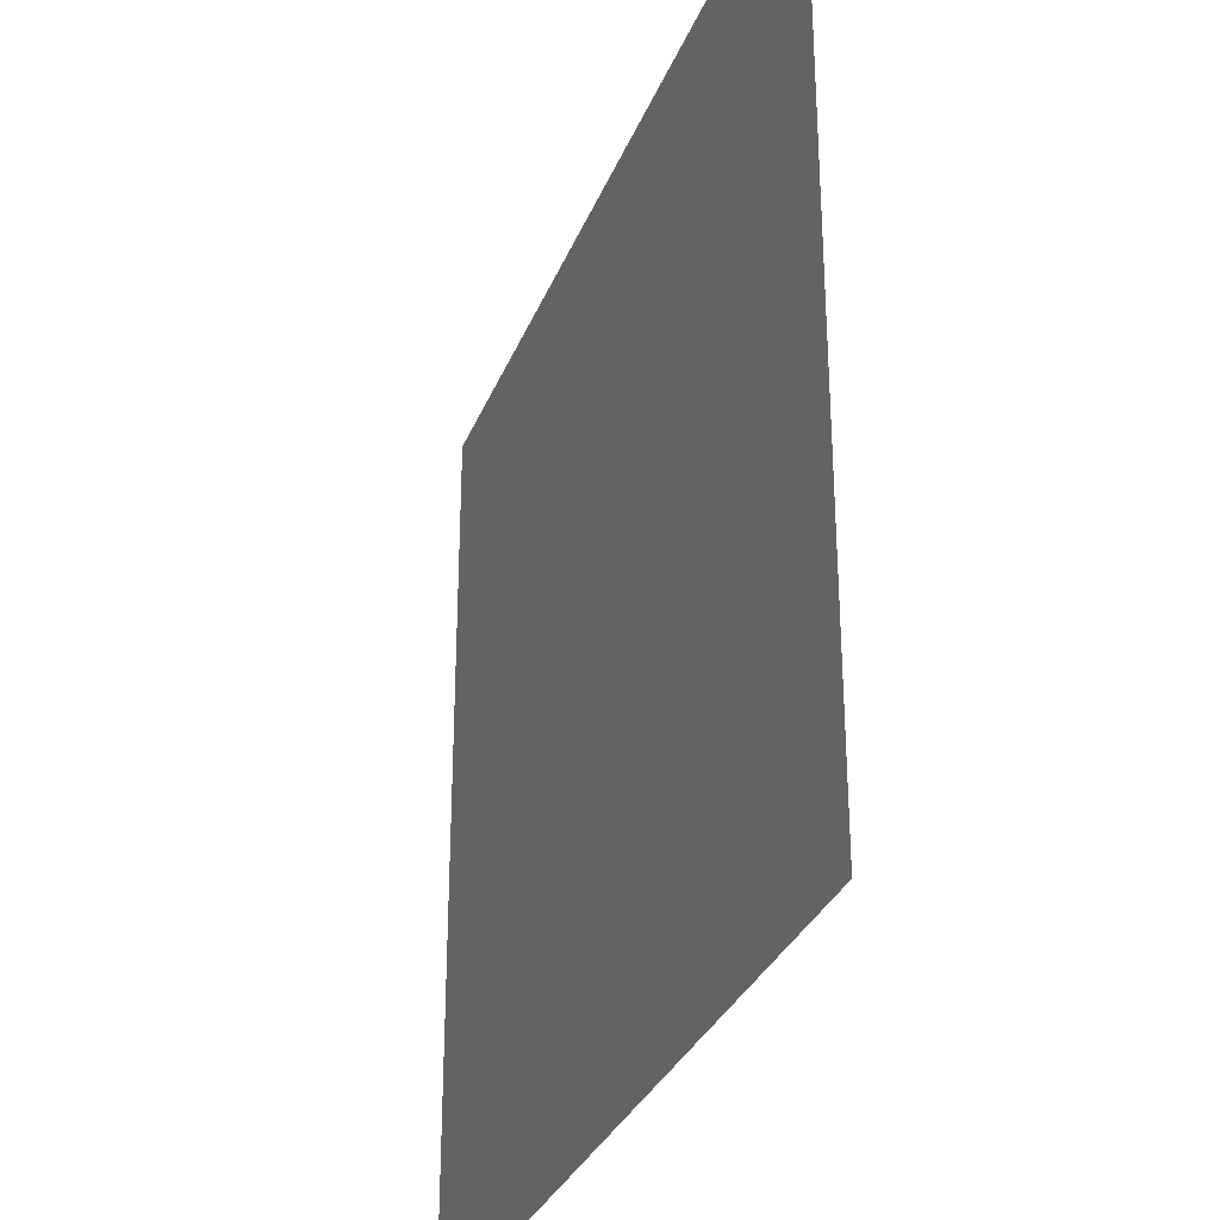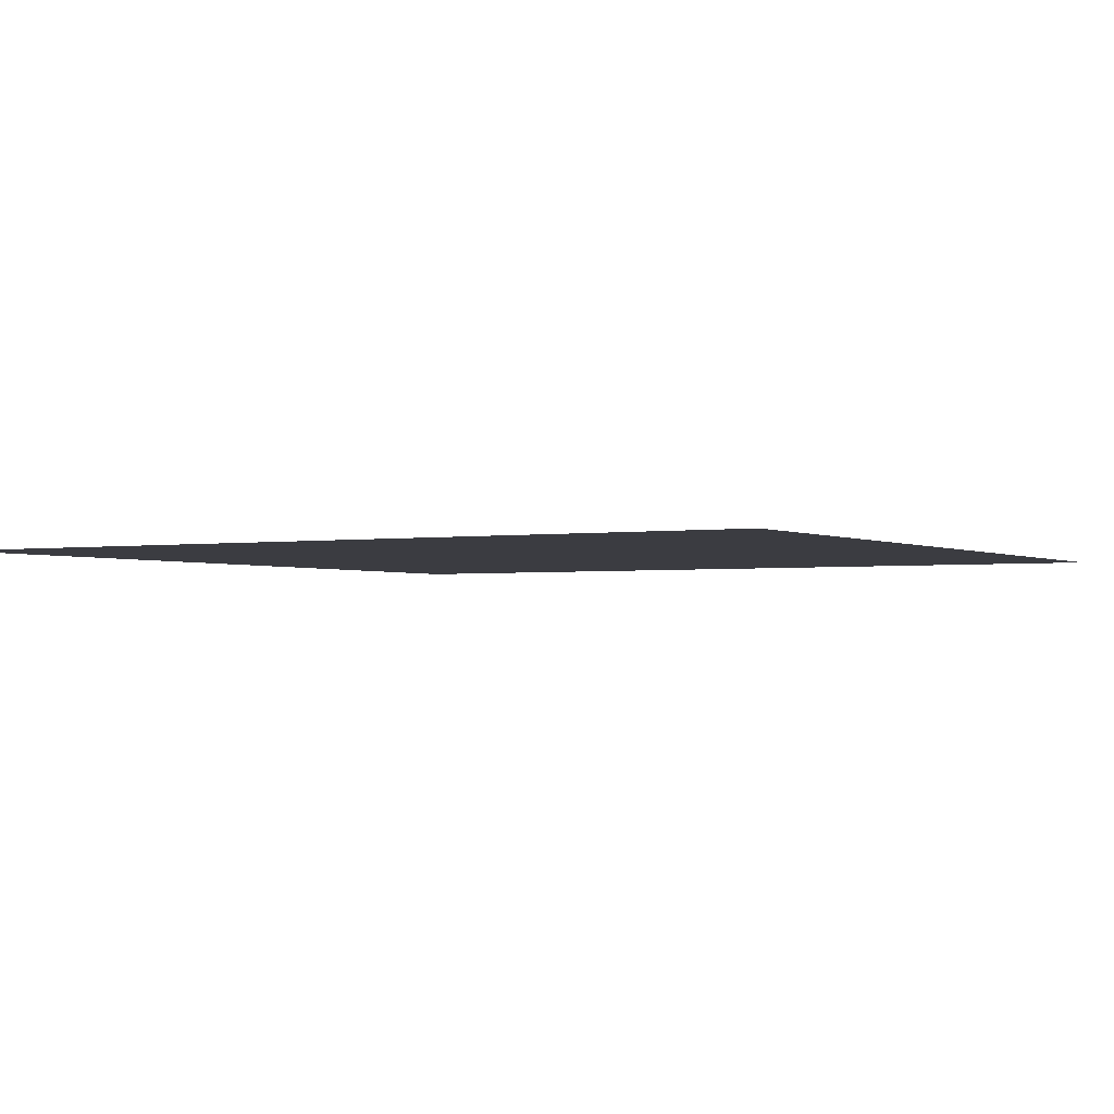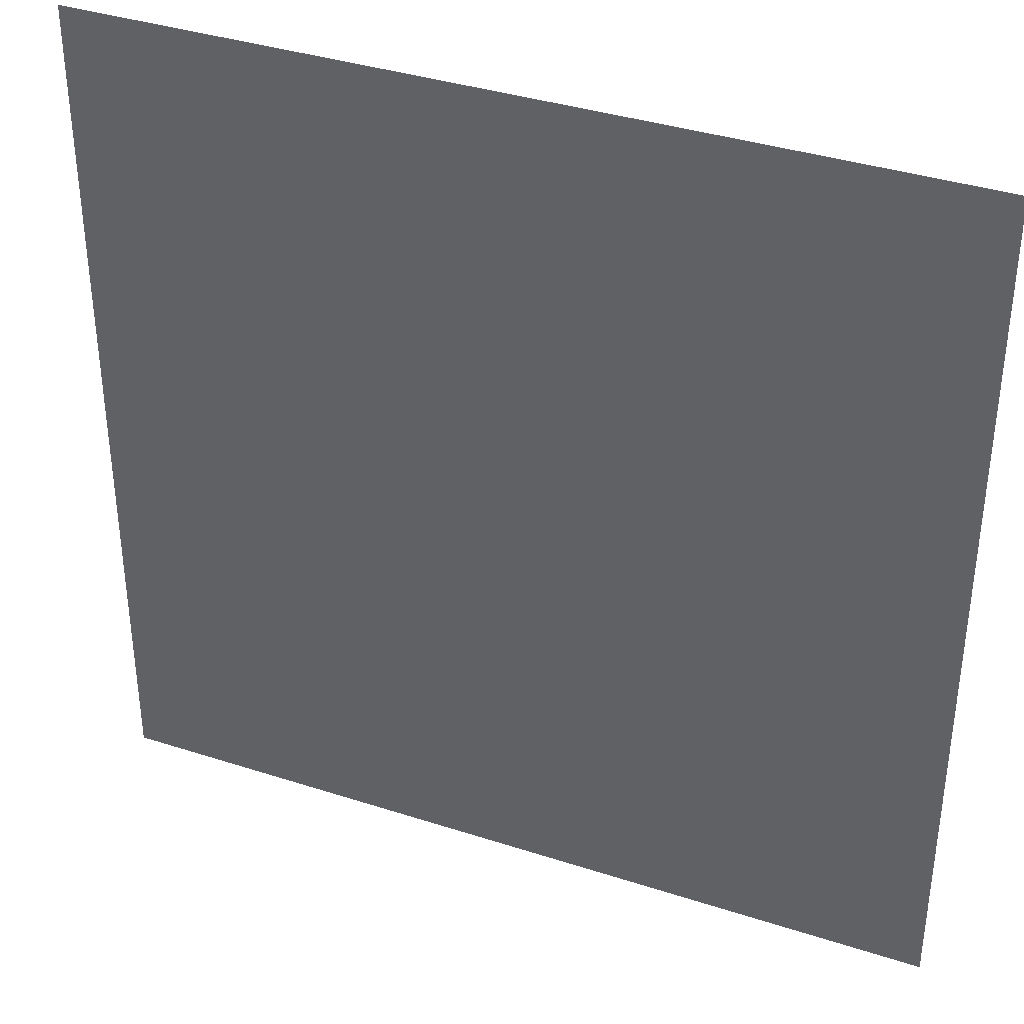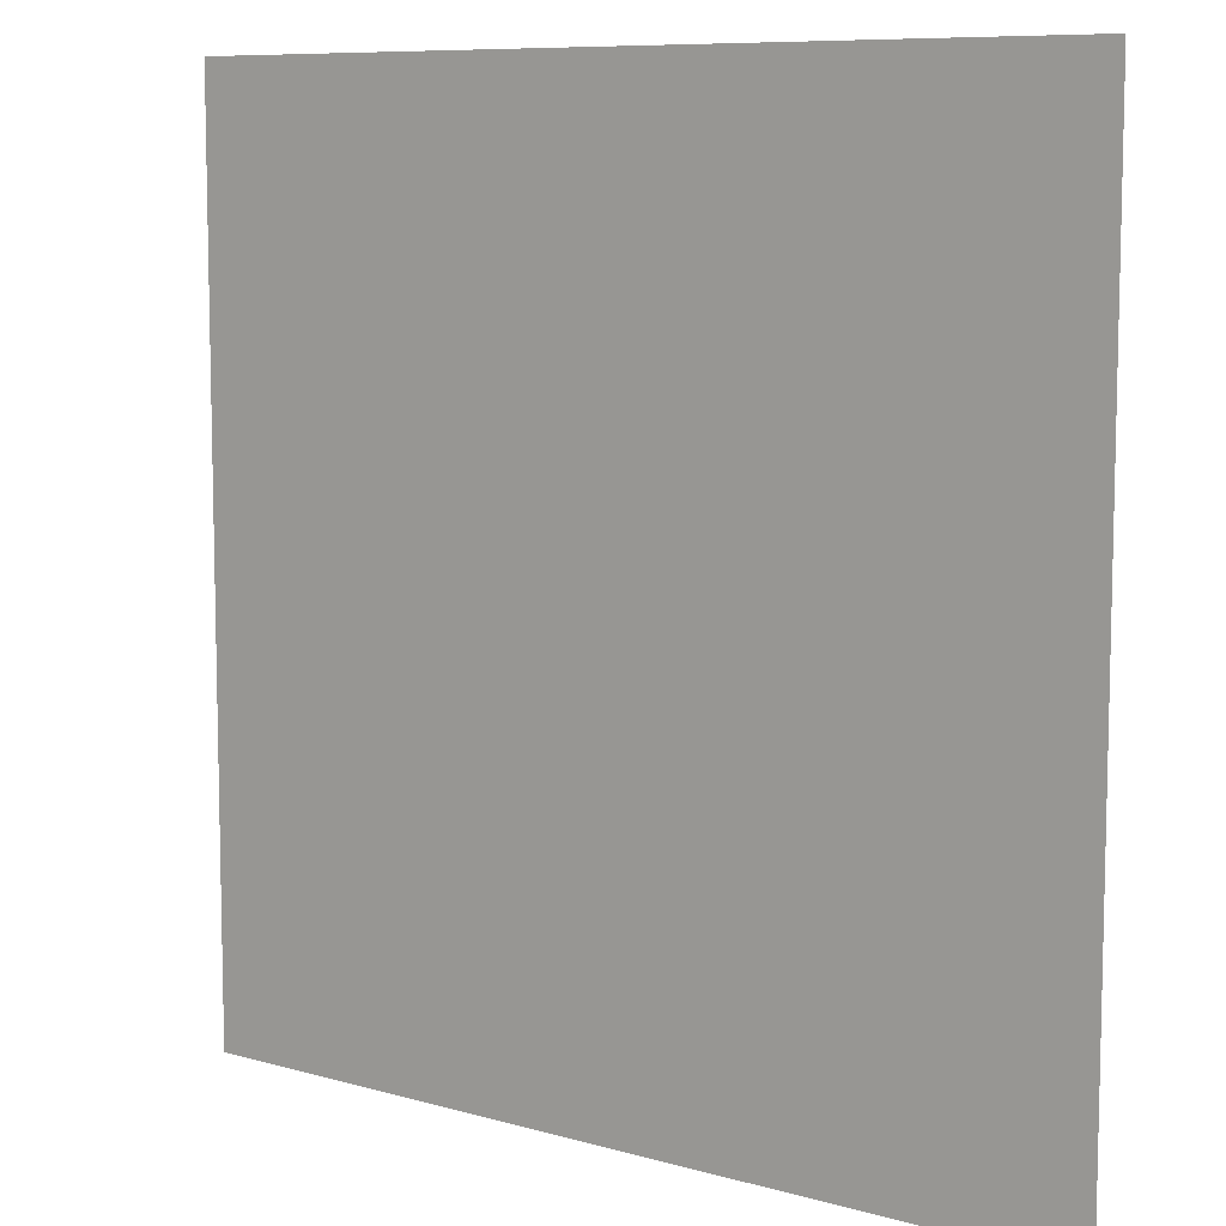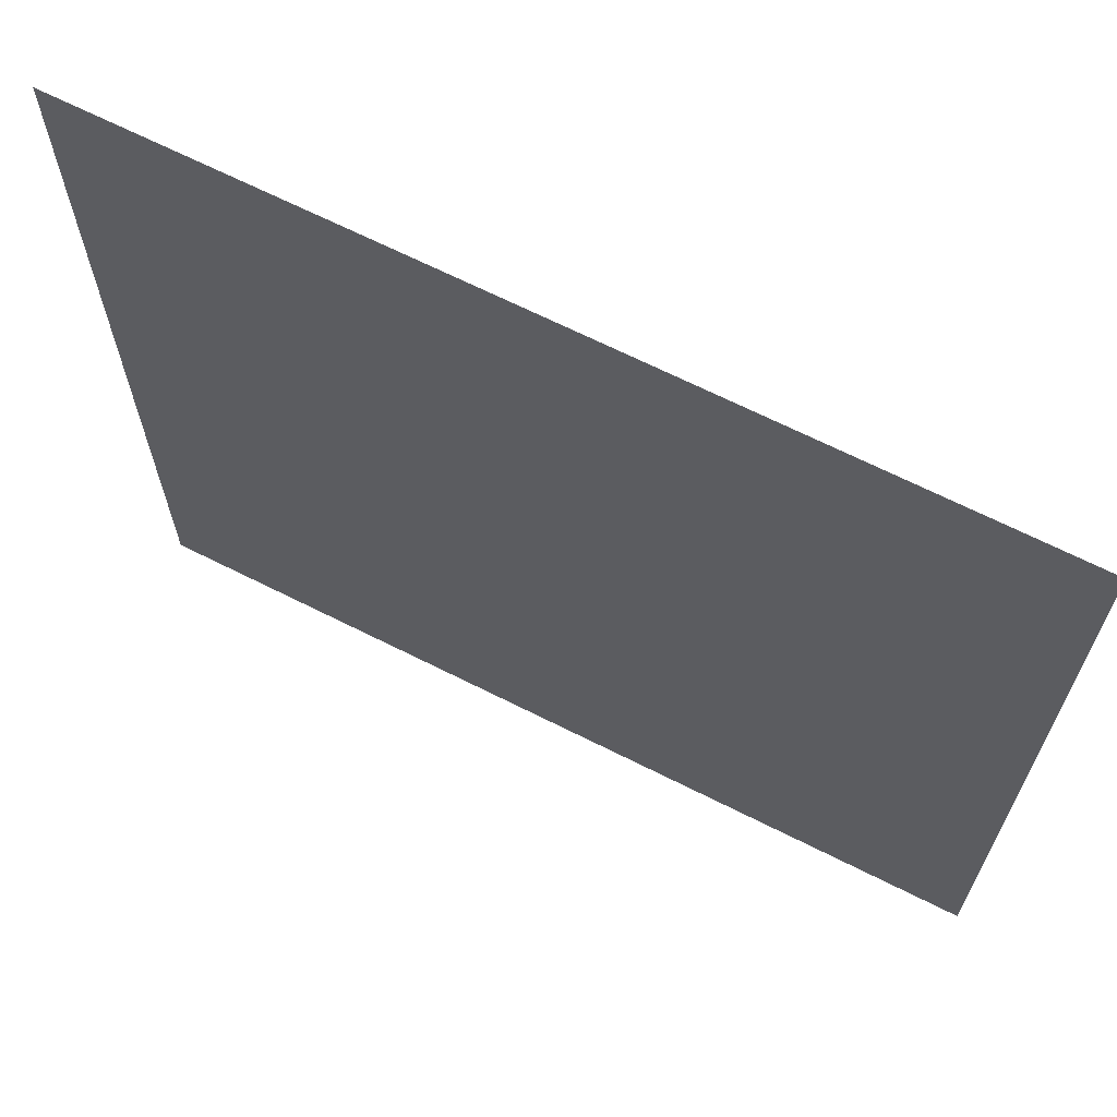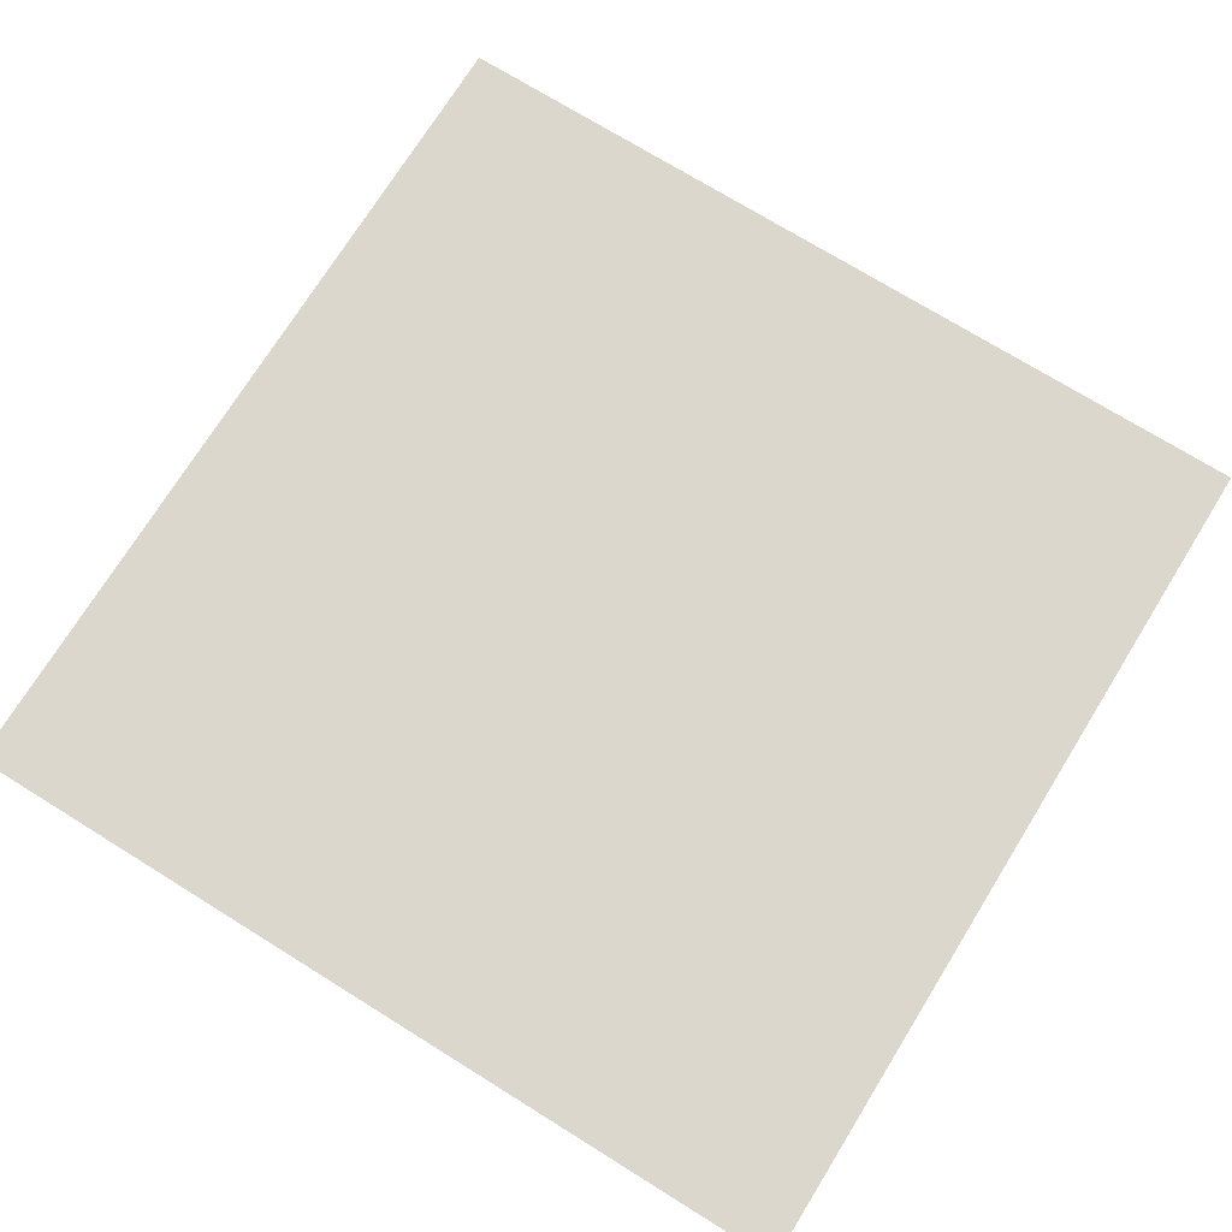
<metadata>
{"format":"obj","ext":"obj","renderer":"f3d","projection":"perspective","resolution":1024,"background":"white","views":[{"elev":-31.2,"azim":-109.3,"up":"+Y"},{"elev":-2.2,"azim":-150.1,"up":"+Z"},{"elev":37.1,"azim":22.7,"up":"+Y"},{"elev":8.7,"azim":37.5,"up":"+Y"},{"elev":67.4,"azim":-153.2,"up":"+Y"},{"elev":73.2,"azim":31.8,"up":"+Z"}]}
</metadata>
<code>
v -3.125 -3.125 0
v -3.125 3.125 -1.388e-15
v 3.125 3.125 0
v 3.125 -3.125 1.388e-15
g pPlane2
f 1 2 3 4

</code>
